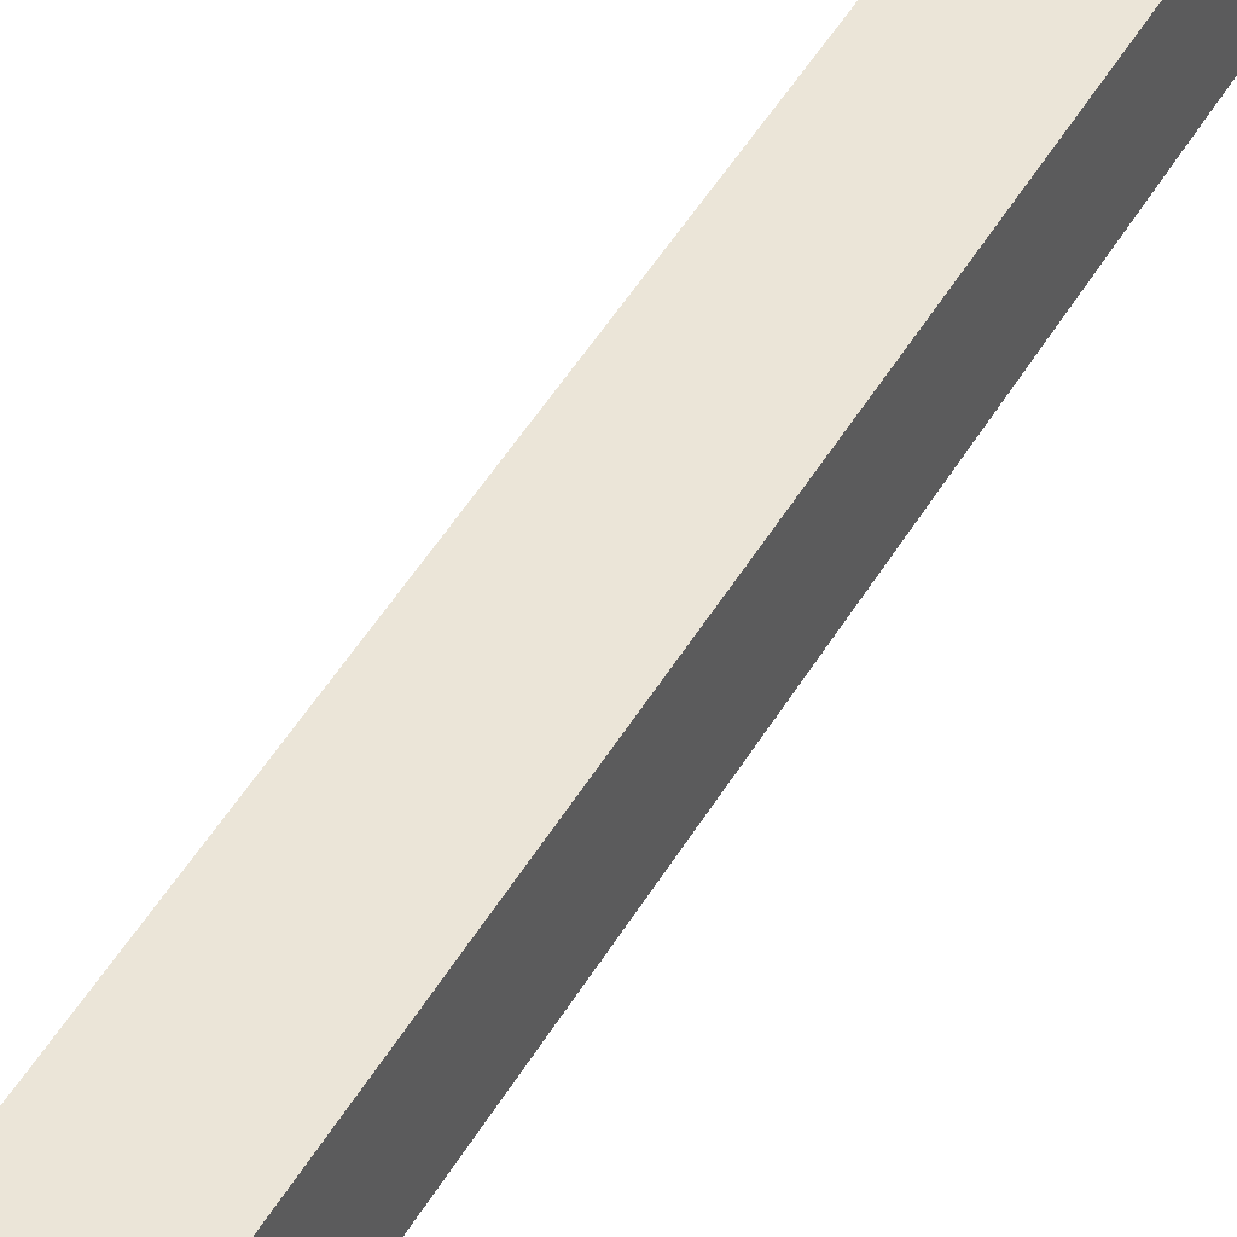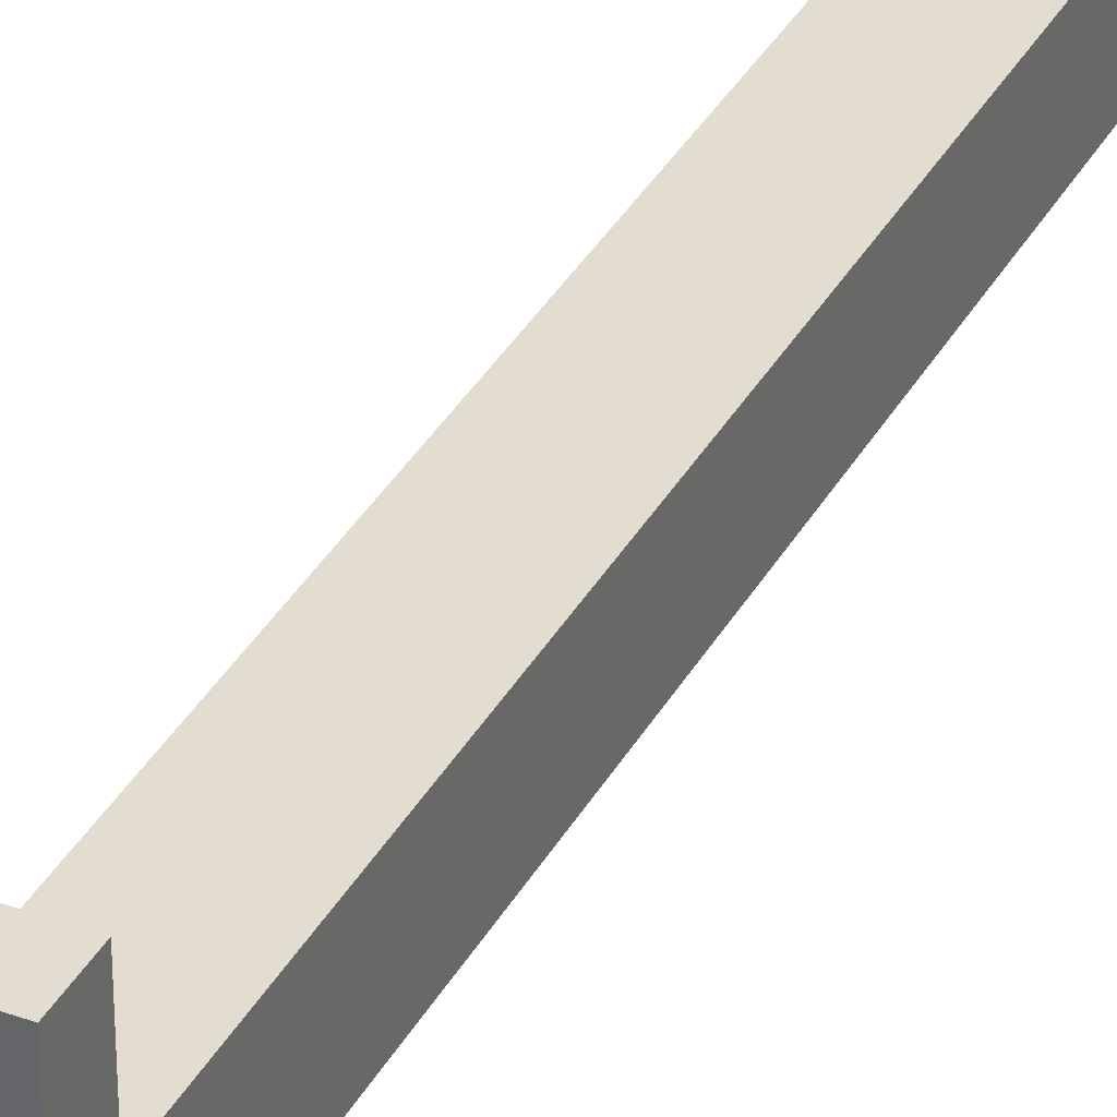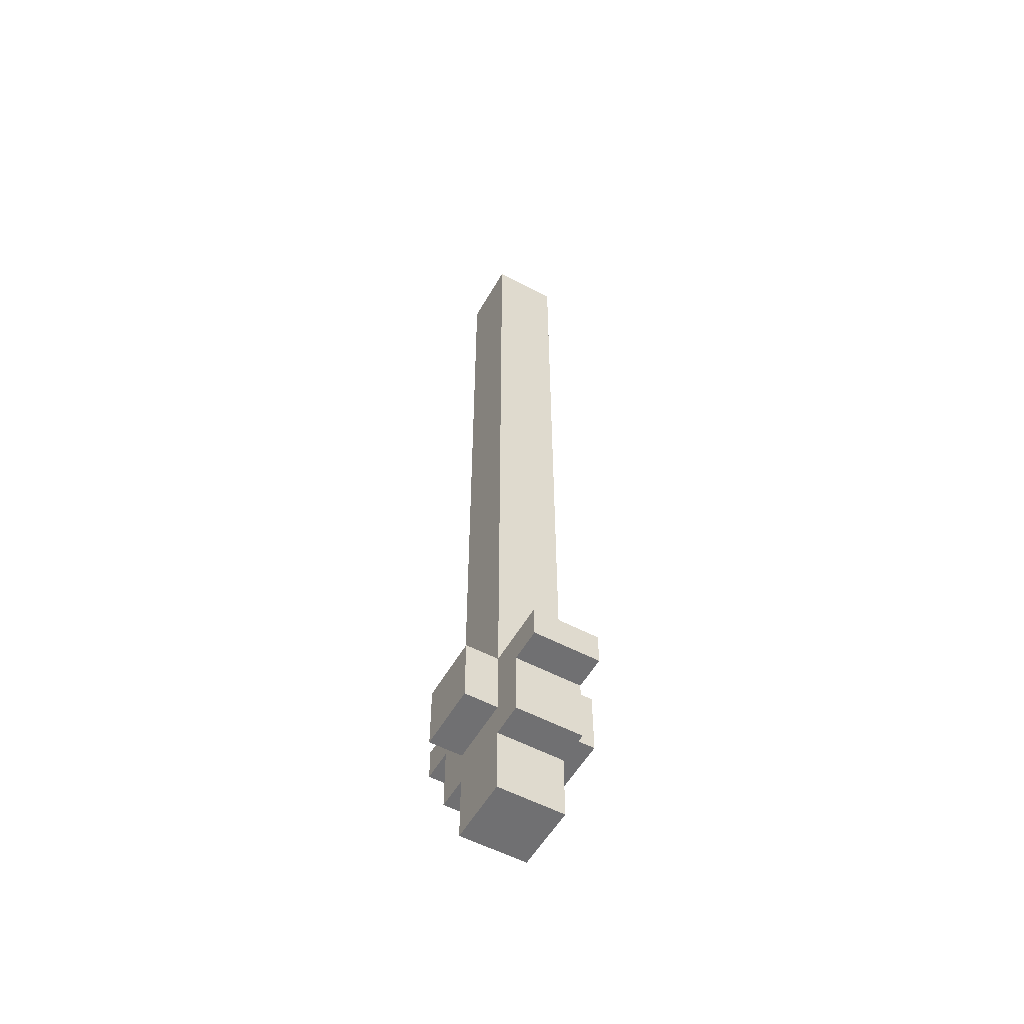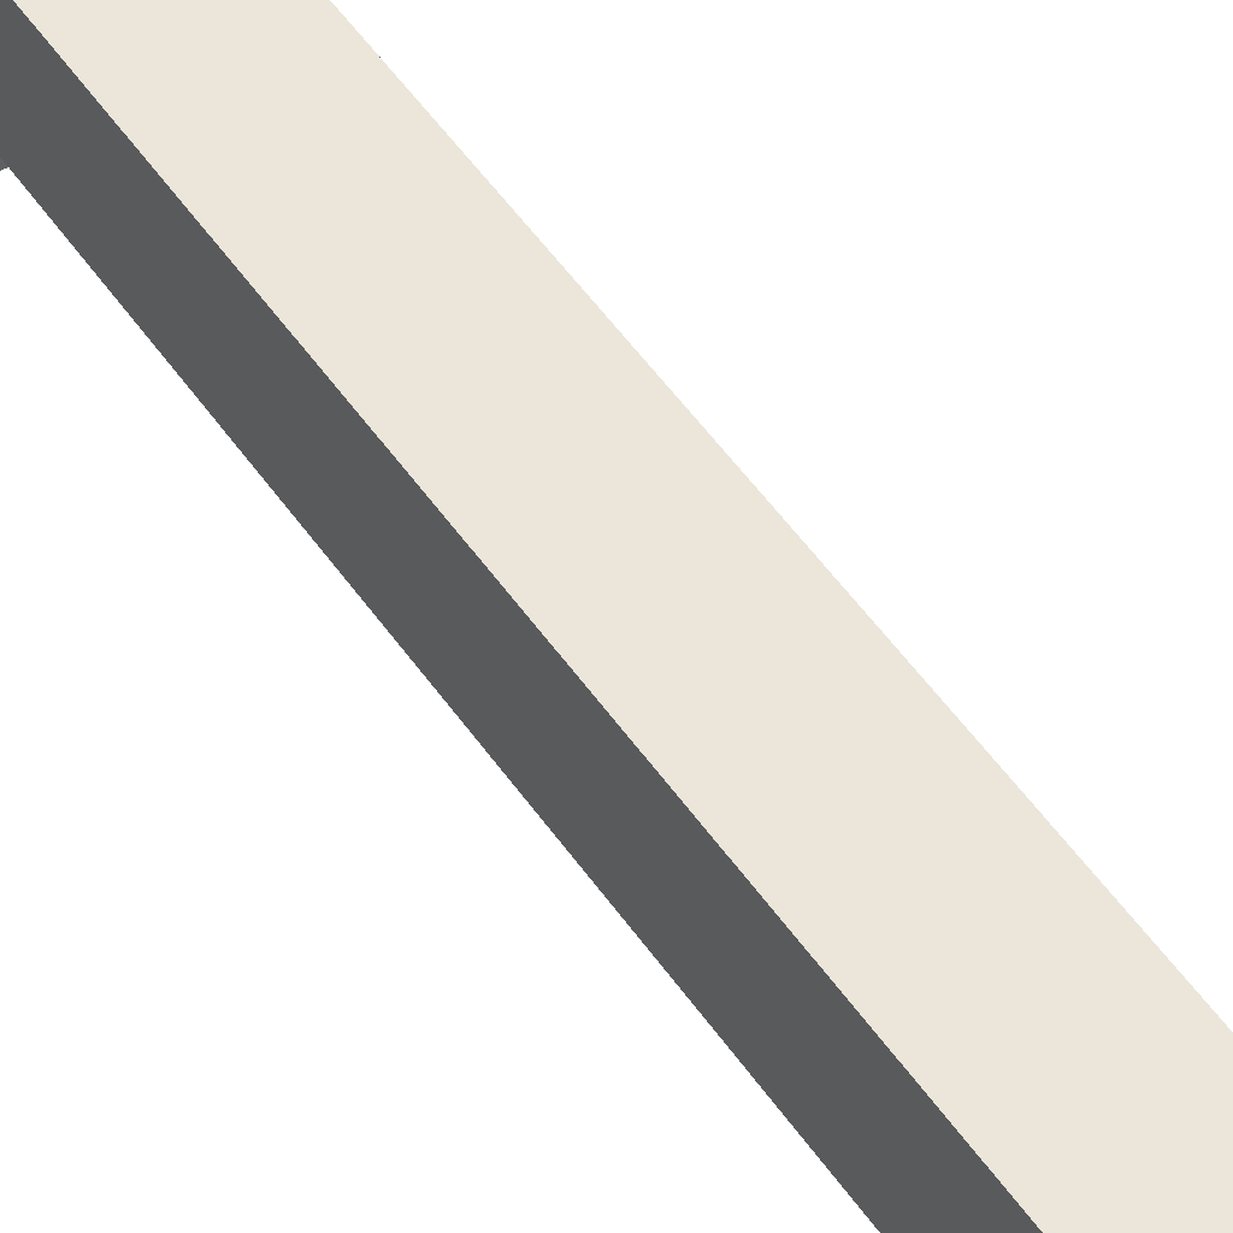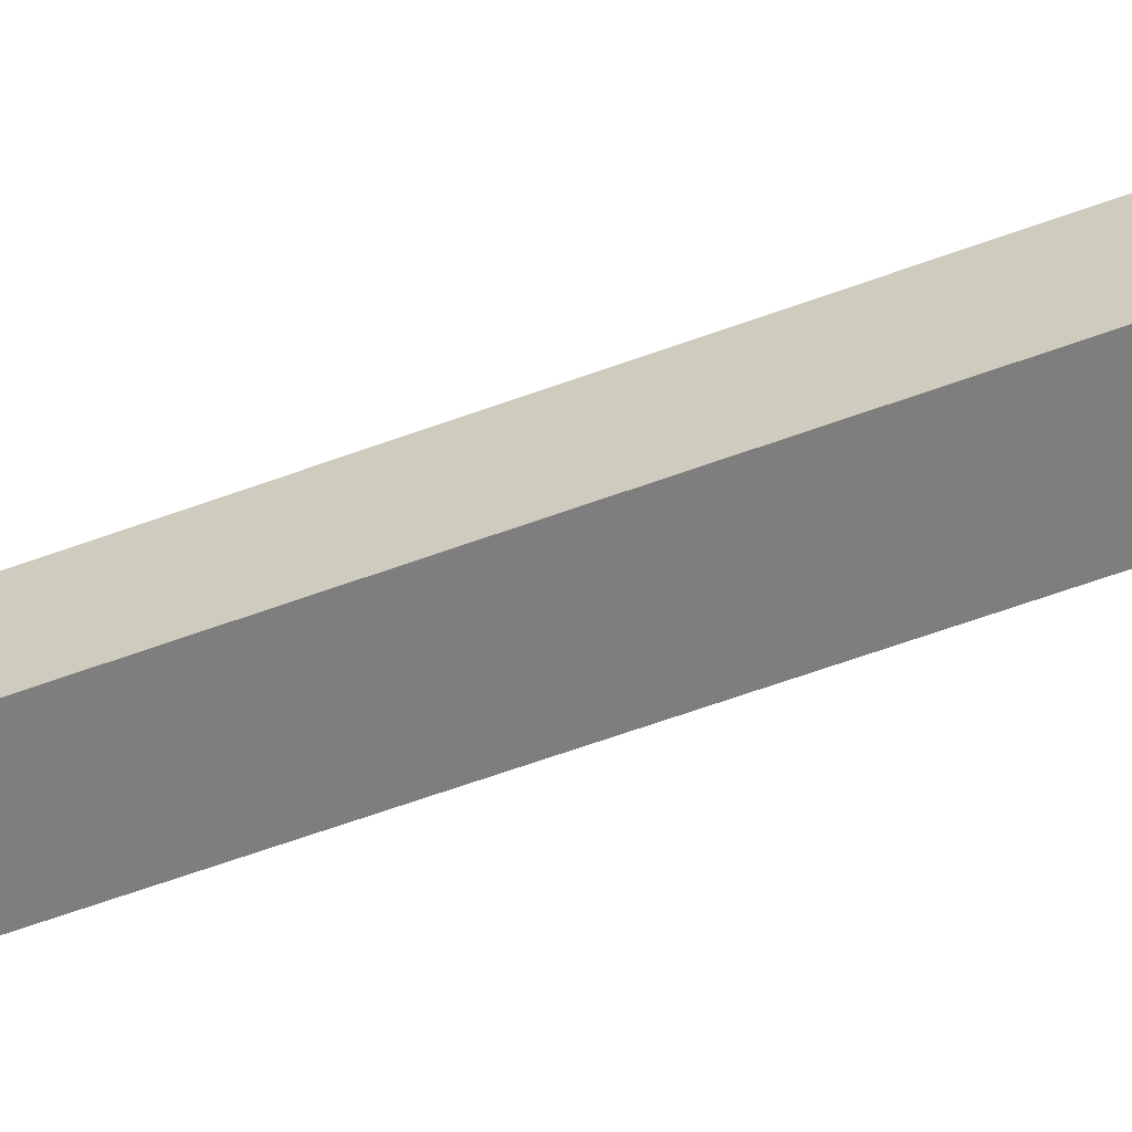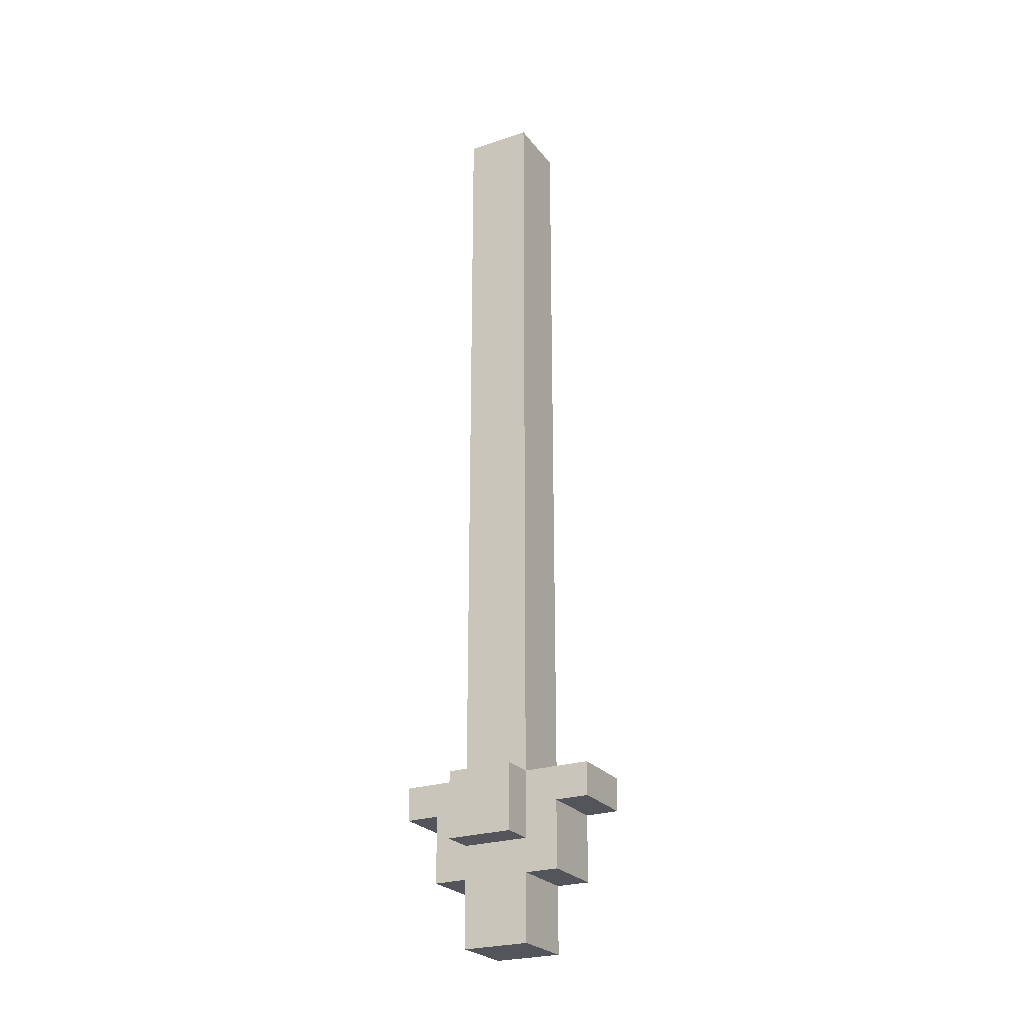
<metadata>
{"format":"obj","ext":"obj","renderer":"f3d","projection":"perspective","resolution":1024,"background":"white","views":[{"elev":45.7,"azim":-151.9,"up":"+Y"},{"elev":35.3,"azim":-154.6,"up":"+Y"},{"elev":-55.0,"azim":150.7,"up":"+Z"},{"elev":47.9,"azim":-32.1,"up":"+Y"},{"elev":-59.5,"azim":110.9,"up":"+Y"},{"elev":-24.9,"azim":118.5,"up":"+Z"}]}
</metadata>
<code>
v 1 7 -9
v 1 7 -11
v 1 9 -9
v 1 9 -11
v 2 5 -9
v 2 5 -10
v 2 6 -10
v 2 6 -12
v 2 7 14
v 2 7 8
v 2 7 7
v 2 7 -4
v 2 7 -5
v 2 7 -9
v 2 7 -11
v 2 7 -12
v 2 7 -14
v 2 9 14
v 2 9 8
v 2 9 7
v 2 9 -4
v 2 9 -5
v 2 9 -9
v 2 9 -11
v 2 9 -12
v 2 9 -14
v 2 10 -10
v 2 10 -12
v 2 11 -9
v 2 11 -10
v 4 5 -9
v 4 5 -10
v 4 6 -10
v 4 6 -12
v 4 7 14
v 4 7 8
v 4 7 7
v 4 7 -4
v 4 7 -5
v 4 7 -9
v 4 7 -11
v 4 7 -12
v 4 7 -14
v 4 9 14
v 4 9 8
v 4 9 7
v 4 9 -4
v 4 9 -5
v 4 9 -9
v 4 9 -11
v 4 9 -12
v 4 9 -14
v 4 10 -10
v 4 10 -12
v 4 11 -9
v 4 11 -10
v 5 7 -9
v 5 7 -11
v 5 9 -9
v 5 9 -11
v 2 7 14
v 2 9 14
v 4 7 14
v 4 9 14
v 1 7 -9
v 1 9 -9
v 2 5 -9
v 2 7 -9
v 2 9 -9
v 2 11 -9
v 4 5 -9
v 4 7 -9
v 4 9 -9
v 4 11 -9
v 5 7 -9
v 5 9 -9
v 2 5 -10
v 2 6 -10
v 2 10 -10
v 2 11 -10
v 4 5 -10
v 4 6 -10
v 4 10 -10
v 4 11 -10
v 1 7 -11
v 1 9 -11
v 2 7 -11
v 2 9 -11
v 4 7 -11
v 4 9 -11
v 5 7 -11
v 5 9 -11
v 2 6 -12
v 2 7 -12
v 2 9 -12
v 2 10 -12
v 4 6 -12
v 4 7 -12
v 4 9 -12
v 4 10 -12
v 2 7 -14
v 2 9 -14
v 4 7 -14
v 4 9 -14
v 2 5 -9
v 4 5 -9
v 2 5 -10
v 4 5 -10
v 2 6 -10
v 4 6 -10
v 2 6 -12
v 4 6 -12
v 2 7 14
v 4 7 14
v 2 7 8
v 4 7 8
v 2 7 7
v 4 7 7
v 2 7 -4
v 4 7 -4
v 2 7 -5
v 4 7 -5
v 1 7 -9
v 2 7 -9
v 4 7 -9
v 5 7 -9
v 1 7 -11
v 2 7 -11
v 4 7 -11
v 5 7 -11
v 2 7 -12
v 4 7 -12
v 2 7 -14
v 4 7 -14
v 2 9 14
v 4 9 14
v 2 9 8
v 4 9 8
v 2 9 7
v 4 9 7
v 2 9 -4
v 4 9 -4
v 2 9 -5
v 4 9 -5
v 1 9 -9
v 2 9 -9
v 4 9 -9
v 5 9 -9
v 1 9 -11
v 2 9 -11
v 4 9 -11
v 5 9 -11
v 2 9 -12
v 4 9 -12
v 2 9 -14
v 4 9 -14
v 2 10 -10
v 4 10 -10
v 2 10 -12
v 4 10 -12
v 2 11 -9
v 4 11 -9
v 2 11 -10
v 4 11 -10
f 3 2 1
f 4 2 3
f 7 6 5
f 14 7 5
f 14 8 7
f 15 8 14
f 16 8 15
f 18 10 9
f 19 11 10
f 19 10 18
f 20 12 11
f 20 11 19
f 21 13 12
f 21 12 20
f 22 14 13
f 22 13 21
f 23 14 22
f 24 17 16
f 24 16 15
f 25 17 24
f 26 17 25
f 27 25 24
f 27 24 23
f 28 25 27
f 29 27 23
f 30 27 29
f 31 32 33
f 31 33 40
f 33 34 40
f 40 34 41
f 41 34 42
f 35 36 44
f 36 37 45
f 44 36 45
f 37 38 46
f 45 37 46
f 38 39 47
f 46 38 47
f 39 40 48
f 47 39 48
f 48 40 49
f 42 43 50
f 41 42 50
f 50 43 51
f 51 43 52
f 50 51 53
f 49 50 53
f 53 51 54
f 49 53 55
f 55 53 56
f 57 58 59
f 59 58 60
f 63 62 61
f 64 62 63
f 68 66 65
f 69 66 68
f 71 68 67
f 72 68 71
f 73 70 69
f 74 70 73
f 75 73 72
f 76 73 75
f 77 78 81
f 81 78 82
f 79 80 83
f 83 80 84
f 85 86 87
f 87 86 88
f 89 90 91
f 91 90 92
f 93 94 97
f 97 94 98
f 95 96 99
f 99 96 100
f 101 102 103
f 103 102 104
f 107 106 105
f 108 106 107
f 111 110 109
f 112 110 111
f 115 114 113
f 116 114 115
f 117 116 115
f 118 116 117
f 119 118 117
f 120 118 119
f 121 120 119
f 122 120 121
f 124 122 121
f 125 122 124
f 127 124 123
f 128 124 127
f 129 126 125
f 130 126 129
f 133 132 131
f 134 132 133
f 135 136 137
f 137 136 138
f 137 138 139
f 139 138 140
f 139 140 141
f 141 140 142
f 141 142 143
f 143 142 144
f 143 144 146
f 146 144 147
f 145 146 149
f 149 146 150
f 147 148 151
f 151 148 152
f 153 154 155
f 155 154 156
f 157 158 159
f 159 158 160
f 161 162 163
f 163 162 164

</code>
